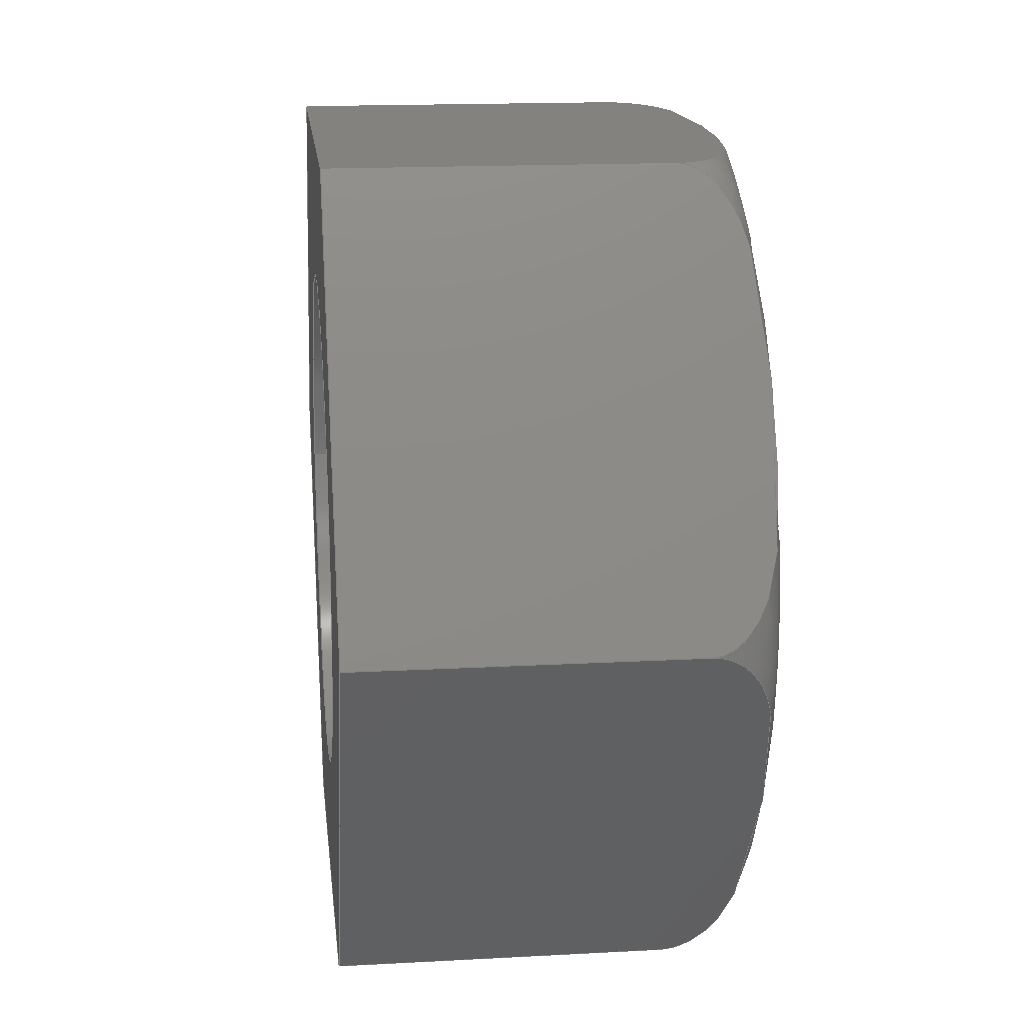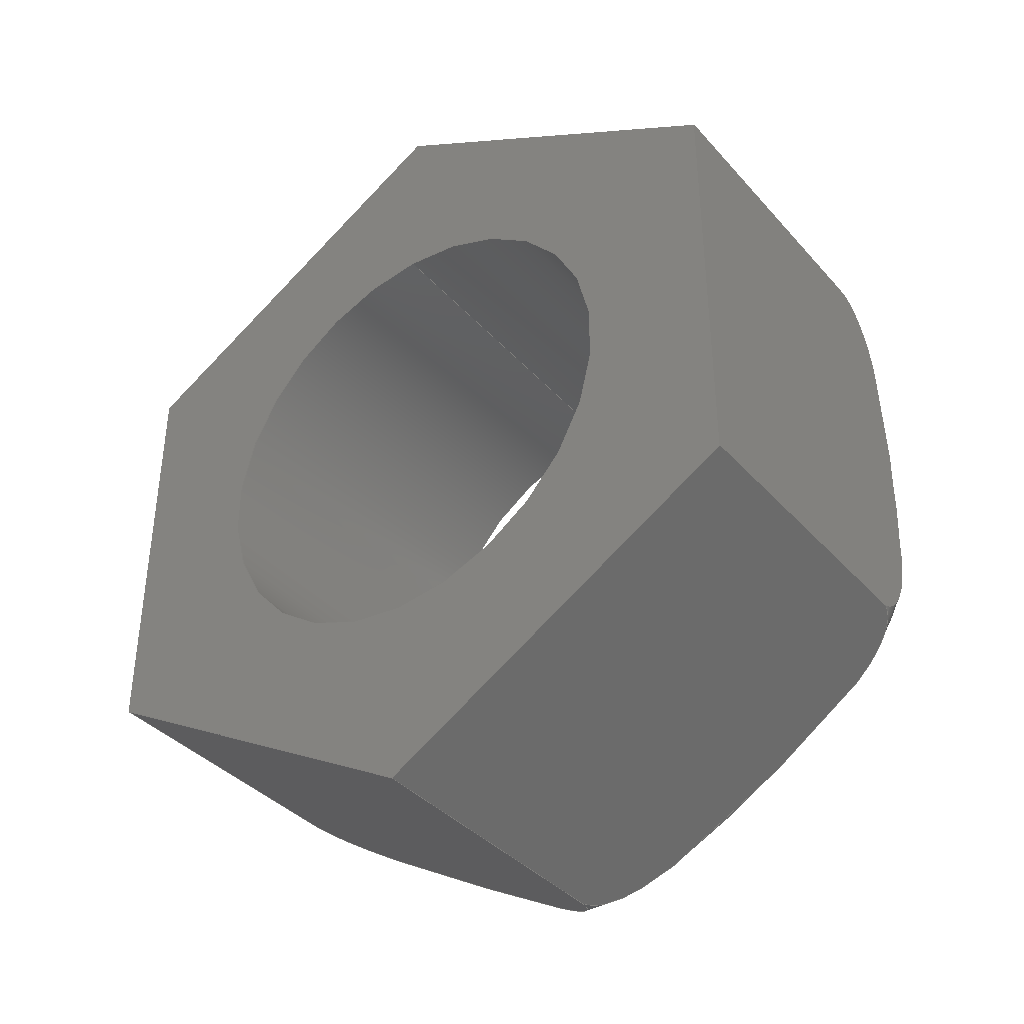
<metadata>
{"format":"step","ext":"step","renderer":"f3d","projection":"perspective","resolution":1024,"background":"white","views":[{"elev":16.7,"azim":-6.3,"up":"+Z"},{"elev":-38.2,"azim":-53.4,"up":"+Y"}]}
</metadata>
<code>
ISO-10303-21;
DATA;
#1=PROPERTY_DEFINITION_REPRESENTATION(#5,#3);
#2=PROPERTY_DEFINITION_REPRESENTATION(#6,#4);
#3=REPRESENTATION('',(#7),#344);
#4=REPRESENTATION('',(#8),#344);
#5=PROPERTY_DEFINITION('pmi validation property','',#349);
#6=PROPERTY_DEFINITION('pmi validation property','',#349);
#7=VALUE_REPRESENTATION_ITEM('number of annotations',COUNT_MEASURE(0));
#8=VALUE_REPRESENTATION_ITEM('number of views',COUNT_MEASURE(0));
#9=SHAPE_REPRESENTATION_RELATIONSHIP('','',#181,#10);
#10=ADVANCED_BREP_SHAPE_REPRESENTATION('',(#179),#344);
#11=TOROIDAL_SURFACE('',#195,0.003071,0.0005953);
#12=CIRCLE('',#190,0.002019);
#13=CIRCLE('',#191,0.002019);
#14=CIRCLE('',#193,0.003071);
#15=CYLINDRICAL_SURFACE('',#189,0.002019);
#16=LINE('',#251,#28);
#17=LINE('',#253,#29);
#18=LINE('',#255,#30);
#19=LINE('',#269,#31);
#20=LINE('',#271,#32);
#21=LINE('',#285,#33);
#22=LINE('',#287,#34);
#23=LINE('',#301,#35);
#24=LINE('',#303,#36);
#25=LINE('',#317,#37);
#26=LINE('',#319,#38);
#27=LINE('',#332,#39);
#28=VECTOR('',#200,1);
#29=VECTOR('',#201,1);
#30=VECTOR('',#202,1);
#31=VECTOR('',#205,1);
#32=VECTOR('',#206,1);
#33=VECTOR('',#209,1);
#34=VECTOR('',#210,1);
#35=VECTOR('',#213,1);
#36=VECTOR('',#214,1);
#37=VECTOR('',#217,1);
#38=VECTOR('',#218,1);
#39=VECTOR('',#221,1);
#40=ORIENTED_EDGE('',*,*,#82,.F.);
#41=ORIENTED_EDGE('',*,*,#83,.T.);
#42=ORIENTED_EDGE('',*,*,#84,.T.);
#43=ORIENTED_EDGE('',*,*,#85,.F.);
#44=ORIENTED_EDGE('',*,*,#86,.F.);
#45=ORIENTED_EDGE('',*,*,#85,.T.);
#46=ORIENTED_EDGE('',*,*,#87,.T.);
#47=ORIENTED_EDGE('',*,*,#88,.F.);
#48=ORIENTED_EDGE('',*,*,#89,.F.);
#49=ORIENTED_EDGE('',*,*,#88,.T.);
#50=ORIENTED_EDGE('',*,*,#90,.T.);
#51=ORIENTED_EDGE('',*,*,#91,.F.);
#52=ORIENTED_EDGE('',*,*,#92,.F.);
#53=ORIENTED_EDGE('',*,*,#91,.T.);
#54=ORIENTED_EDGE('',*,*,#93,.T.);
#55=ORIENTED_EDGE('',*,*,#94,.F.);
#56=ORIENTED_EDGE('',*,*,#95,.F.);
#57=ORIENTED_EDGE('',*,*,#94,.T.);
#58=ORIENTED_EDGE('',*,*,#96,.T.);
#59=ORIENTED_EDGE('',*,*,#97,.F.);
#60=ORIENTED_EDGE('',*,*,#98,.F.);
#61=ORIENTED_EDGE('',*,*,#97,.T.);
#62=ORIENTED_EDGE('',*,*,#99,.T.);
#63=ORIENTED_EDGE('',*,*,#83,.F.);
#64=ORIENTED_EDGE('',*,*,#100,.F.);
#65=ORIENTED_EDGE('',*,*,#101,.T.);
#66=ORIENTED_EDGE('',*,*,#102,.F.);
#67=ORIENTED_EDGE('',*,*,#100,.T.);
#68=ORIENTED_EDGE('',*,*,#101,.F.);
#69=ORIENTED_EDGE('',*,*,#84,.F.);
#70=ORIENTED_EDGE('',*,*,#99,.F.);
#71=ORIENTED_EDGE('',*,*,#96,.F.);
#72=ORIENTED_EDGE('',*,*,#93,.F.);
#73=ORIENTED_EDGE('',*,*,#90,.F.);
#74=ORIENTED_EDGE('',*,*,#87,.F.);
#75=ORIENTED_EDGE('',*,*,#102,.T.);
#76=ORIENTED_EDGE('',*,*,#82,.T.);
#77=ORIENTED_EDGE('',*,*,#86,.T.);
#78=ORIENTED_EDGE('',*,*,#89,.T.);
#79=ORIENTED_EDGE('',*,*,#92,.T.);
#80=ORIENTED_EDGE('',*,*,#95,.T.);
#81=ORIENTED_EDGE('',*,*,#98,.T.);
#82=EDGE_CURVE('',#103,#104,#118,.T.);
#83=EDGE_CURVE('',#103,#105,#16,.T.);
#84=EDGE_CURVE('',#105,#106,#17,.T.);
#85=EDGE_CURVE('',#104,#106,#18,.T.);
#86=EDGE_CURVE('',#104,#107,#119,.T.);
#87=EDGE_CURVE('',#106,#108,#19,.T.);
#88=EDGE_CURVE('',#107,#108,#20,.T.);
#89=EDGE_CURVE('',#107,#109,#120,.T.);
#90=EDGE_CURVE('',#108,#110,#21,.T.);
#91=EDGE_CURVE('',#109,#110,#22,.T.);
#92=EDGE_CURVE('',#109,#111,#121,.T.);
#93=EDGE_CURVE('',#110,#112,#23,.T.);
#94=EDGE_CURVE('',#111,#112,#24,.T.);
#95=EDGE_CURVE('',#111,#113,#122,.T.);
#96=EDGE_CURVE('',#112,#114,#25,.T.);
#97=EDGE_CURVE('',#113,#114,#26,.T.);
#98=EDGE_CURVE('',#113,#103,#123,.T.);
#99=EDGE_CURVE('',#114,#105,#27,.T.);
#100=EDGE_CURVE('',#115,#115,#12,.T.);
#101=EDGE_CURVE('',#116,#116,#13,.T.);
#102=EDGE_CURVE('',#117,#117,#14,.T.);
#103=VERTEX_POINT('',#249);
#104=VERTEX_POINT('',#250);
#105=VERTEX_POINT('',#252);
#106=VERTEX_POINT('',#254);
#107=VERTEX_POINT('',#268);
#108=VERTEX_POINT('',#270);
#109=VERTEX_POINT('',#284);
#110=VERTEX_POINT('',#286);
#111=VERTEX_POINT('',#300);
#112=VERTEX_POINT('',#302);
#113=VERTEX_POINT('',#316);
#114=VERTEX_POINT('',#318);
#115=VERTEX_POINT('',#335);
#116=VERTEX_POINT('',#337);
#117=VERTEX_POINT('',#340);
#118=B_SPLINE_CURVE_WITH_KNOTS('',3,(#238,#239,#240,#241,#242,#243,#244,
#245,#246,#247,#248),.UNSPECIFIED.,.F.,.F.,(4,1,1,1,1,1,1,1,4),(0.006203,
0.006721,0.007239,0.007756,0.008274,
0.008792,0.009309,0.009827,0.01034),
 .UNSPECIFIED.);
#119=B_SPLINE_CURVE_WITH_KNOTS('',3,(#257,#258,#259,#260,#261,#262,#263,
#264,#265,#266,#267),.UNSPECIFIED.,.F.,.F.,(4,1,1,1,1,1,1,1,4),(1.97e-07,
0.0005211,0.001042,0.001563,0.002084,
0.002605,0.003126,0.003647,0.004168),
 .UNSPECIFIED.);
#120=B_SPLINE_CURVE_WITH_KNOTS('',3,(#273,#274,#275,#276,#277,#278,#279,
#280,#281,#282,#283),.UNSPECIFIED.,.F.,.F.,(4,1,1,1,1,1,1,1,4),(1.97e-07,
0.0005211,0.001042,0.001563,0.002084,
0.002605,0.003126,0.003647,0.004168),
 .UNSPECIFIED.);
#121=B_SPLINE_CURVE_WITH_KNOTS('',3,(#289,#290,#291,#292,#293,#294,#295,
#296,#297,#298,#299),.UNSPECIFIED.,.F.,.F.,(4,1,1,1,1,1,1,1,4),(0.006203,
0.006721,0.007239,0.007756,0.008274,
0.008792,0.009309,0.009827,0.01034),
 .UNSPECIFIED.);
#122=B_SPLINE_CURVE_WITH_KNOTS('',3,(#305,#306,#307,#308,#309,#310,#311,
#312,#313,#314,#315),.UNSPECIFIED.,.F.,.F.,(4,1,1,1,1,1,1,1,4),(1.97e-07,
0.0005211,0.001042,0.001563,0.002084,
0.002605,0.003126,0.003647,0.004168),
 .UNSPECIFIED.);
#123=B_SPLINE_CURVE_WITH_KNOTS('',3,(#321,#322,#323,#324,#325,#326,#327,
#328,#329,#330,#331),.UNSPECIFIED.,.F.,.F.,(4,1,1,1,1,1,1,1,4),(1.97e-07,
0.0005211,0.001042,0.001563,0.002084,
0.002605,0.003126,0.003647,0.004168),
 .UNSPECIFIED.);
#124=EDGE_LOOP('',(#40,#41,#42,#43));
#125=EDGE_LOOP('',(#44,#45,#46,#47));
#126=EDGE_LOOP('',(#48,#49,#50,#51));
#127=EDGE_LOOP('',(#52,#53,#54,#55));
#128=EDGE_LOOP('',(#56,#57,#58,#59));
#129=EDGE_LOOP('',(#60,#61,#62,#63));
#130=EDGE_LOOP('',(#64));
#131=EDGE_LOOP('',(#65));
#132=EDGE_LOOP('',(#66));
#133=EDGE_LOOP('',(#67));
#134=EDGE_LOOP('',(#68));
#135=EDGE_LOOP('',(#69,#70,#71,#72,#73,#74));
#136=EDGE_LOOP('',(#75));
#137=EDGE_LOOP('',(#76,#77,#78,#79,#80,#81));
#138=FACE_BOUND('',#124,.T.);
#139=FACE_BOUND('',#125,.T.);
#140=FACE_BOUND('',#126,.T.);
#141=FACE_BOUND('',#127,.T.);
#142=FACE_BOUND('',#128,.T.);
#143=FACE_BOUND('',#129,.T.);
#144=FACE_BOUND('',#130,.T.);
#145=FACE_BOUND('',#131,.T.);
#146=FACE_BOUND('',#132,.T.);
#147=FACE_BOUND('',#133,.T.);
#148=FACE_BOUND('',#134,.T.);
#149=FACE_BOUND('',#135,.T.);
#150=FACE_BOUND('',#136,.T.);
#151=FACE_BOUND('',#137,.T.);
#152=PLANE('',#183);
#153=PLANE('',#184);
#154=PLANE('',#185);
#155=PLANE('',#186);
#156=PLANE('',#187);
#157=PLANE('',#188);
#158=PLANE('',#192);
#159=PLANE('',#194);
#160=ADVANCED_FACE('',(#138),#152,.F.);
#161=ADVANCED_FACE('',(#139),#153,.F.);
#162=ADVANCED_FACE('',(#140),#154,.F.);
#163=ADVANCED_FACE('',(#141),#155,.F.);
#164=ADVANCED_FACE('',(#142),#156,.F.);
#165=ADVANCED_FACE('',(#143),#157,.F.);
#166=ADVANCED_FACE('',(#144,#145),#15,.F.);
#167=ADVANCED_FACE('',(#146,#147),#158,.T.);
#168=ADVANCED_FACE('',(#148,#149),#159,.F.);
#169=ADVANCED_FACE('',(#150,#151),#11,.T.);
#170=CLOSED_SHELL('',(#160,#161,#162,#163,#164,#165,#166,#167,#168,#169));
#171=STYLED_ITEM('',(#172),#179);
#172=PRESENTATION_STYLE_ASSIGNMENT((#173));
#173=SURFACE_STYLE_USAGE(.BOTH.,#174);
#174=SURFACE_SIDE_STYLE('',(#175));
#175=SURFACE_STYLE_FILL_AREA(#176);
#176=FILL_AREA_STYLE('',(#177));
#177=FILL_AREA_STYLE_COLOUR('',#178);
#178=COLOUR_RGB('',0.702,0.6824,0.6235);
#179=MANIFOLD_SOLID_BREP('Part 337',#170);
#180=SHAPE_DEFINITION_REPRESENTATION(#349,#181);
#181=SHAPE_REPRESENTATION('Part 337',(#182),#344);
#182=AXIS2_PLACEMENT_3D('',#236,#196,#197);
#183=AXIS2_PLACEMENT_3D('',#237,#198,#199);
#184=AXIS2_PLACEMENT_3D('',#256,#203,#204);
#185=AXIS2_PLACEMENT_3D('',#272,#207,#208);
#186=AXIS2_PLACEMENT_3D('',#288,#211,#212);
#187=AXIS2_PLACEMENT_3D('',#304,#215,#216);
#188=AXIS2_PLACEMENT_3D('',#320,#219,#220);
#189=AXIS2_PLACEMENT_3D('',#333,#222,#223);
#190=AXIS2_PLACEMENT_3D('',#334,#224,#225);
#191=AXIS2_PLACEMENT_3D('',#336,#226,#227);
#192=AXIS2_PLACEMENT_3D('',#338,#228,#229);
#193=AXIS2_PLACEMENT_3D('',#339,#230,#231);
#194=AXIS2_PLACEMENT_3D('',#341,#232,#233);
#195=AXIS2_PLACEMENT_3D('',#342,#234,#235);
#196=DIRECTION('',(0,0,1));
#197=DIRECTION('',(1,0,0));
#198=DIRECTION('',(-1.541e-33,-4.276e-50,1));
#199=DIRECTION('',(1,1.84e-17,3.081e-33));
#200=DIRECTION('',(-1,3.081e-33,-1.541e-33));
#201=DIRECTION('',(4.524e-51,1,0));
#202=DIRECTION('',(-1,3.081e-33,-1.541e-33));
#203=DIRECTION('',(-7.704e-34,-0.866,0.5));
#204=DIRECTION('',(3.994e-19,0.5,0.866));
#205=DIRECTION('',(1.131e-51,0.5,0.866));
#206=DIRECTION('',(-1,3.081e-33,-1.541e-33));
#207=DIRECTION('',(7.704e-34,-0.866,-0.5));
#208=DIRECTION('',(1.88e-17,-0.5,0.866));
#209=DIRECTION('',(-1.541e-33,-0.5,0.866));
#210=DIRECTION('',(-1,3.081e-33,-1.541e-33));
#211=DIRECTION('',(1.541e-33,4.276e-50,-1));
#212=DIRECTION('',(-1,-1.84e-17,-3.081e-33));
#213=DIRECTION('',(-4.524e-51,-1,0));
#214=DIRECTION('',(-1,3.081e-33,-1.541e-33));
#215=DIRECTION('',(-7.704e-34,0.866,-0.5));
#216=DIRECTION('',(-3.994e-19,-0.5,-0.866));
#217=DIRECTION('',(-1.131e-51,-0.5,-0.866));
#218=DIRECTION('',(-1,3.081e-33,-1.541e-33));
#219=DIRECTION('',(1.959e-51,0.866,0.5));
#220=DIRECTION('',(-1.88e-17,0.5,-0.866));
#221=DIRECTION('',(-1.541e-33,0.5,-0.866));
#222=DIRECTION('',(-1,3.081e-33,-1.541e-33));
#223=DIRECTION('',(3.081e-33,1,-2.04e-34));
#224=DIRECTION('',(-1,0,0));
#225=DIRECTION('',(2.262e-51,1,-2.04e-34));
#226=DIRECTION('',(-1,0,0));
#227=DIRECTION('',(2.262e-51,1,-2.04e-34));
#228=DIRECTION('',(1,0,0));
#229=DIRECTION('',(-4.524e-51,-1,0));
#230=DIRECTION('',(-1,0,0));
#231=DIRECTION('',(2.262e-51,1,-2.04e-34));
#232=DIRECTION('',(1,0,0));
#233=DIRECTION('',(-4.524e-51,-1,0));
#234=DIRECTION('',(-1,0,0));
#235=DIRECTION('',(2.262e-51,1,-2.04e-34));
#236=CARTESIAN_POINT('',(0,0,0));
#237=CARTESIAN_POINT('',(-0.3996,-0.1768,0.0716));
#238=CARTESIAN_POINT('',(-0.4002,-0.1786,0.0716));
#239=CARTESIAN_POINT('',(-0.4,-0.1786,0.0716));
#240=CARTESIAN_POINT('',(-0.3998,-0.1783,0.0716));
#241=CARTESIAN_POINT('',(-0.3997,-0.1778,0.0716));
#242=CARTESIAN_POINT('',(-0.3996,-0.1773,0.0716));
#243=CARTESIAN_POINT('',(-0.3996,-0.1768,0.0716));
#244=CARTESIAN_POINT('',(-0.3996,-0.1763,0.0716));
#245=CARTESIAN_POINT('',(-0.3997,-0.1758,0.0716));
#246=CARTESIAN_POINT('',(-0.3998,-0.1753,0.0716));
#247=CARTESIAN_POINT('',(-0.4,-0.175,0.0716));
#248=CARTESIAN_POINT('',(-0.4002,-0.175,0.0716));
#249=CARTESIAN_POINT('',(-0.4002,-0.1786,0.0716));
#250=CARTESIAN_POINT('',(-0.4002,-0.175,0.0716));
#251=CARTESIAN_POINT('',(-0.3996,-0.1786,0.0716));
#252=CARTESIAN_POINT('',(-0.4028,-0.1786,0.0716));
#253=CARTESIAN_POINT('',(-0.4028,-0.1768,0.0716));
#254=CARTESIAN_POINT('',(-0.4028,-0.175,0.0716));
#255=CARTESIAN_POINT('',(-0.3996,-0.175,0.0716));
#256=CARTESIAN_POINT('',(-0.3996,-0.1741,0.07319));
#257=CARTESIAN_POINT('',(-0.4002,-0.175,0.0716));
#258=CARTESIAN_POINT('',(-0.4,-0.175,0.0716));
#259=CARTESIAN_POINT('',(-0.3998,-0.1748,0.07186));
#260=CARTESIAN_POINT('',(-0.3997,-0.1746,0.07229));
#261=CARTESIAN_POINT('',(-0.3996,-0.1743,0.07274));
#262=CARTESIAN_POINT('',(-0.3996,-0.1741,0.07319));
#263=CARTESIAN_POINT('',(-0.3996,-0.1738,0.07363));
#264=CARTESIAN_POINT('',(-0.3997,-0.1735,0.07408));
#265=CARTESIAN_POINT('',(-0.3998,-0.1733,0.07452));
#266=CARTESIAN_POINT('',(-0.4,-0.1731,0.07478));
#267=CARTESIAN_POINT('',(-0.4002,-0.1731,0.07478));
#268=CARTESIAN_POINT('',(-0.4002,-0.1731,0.07478));
#269=CARTESIAN_POINT('',(-0.4028,-0.1741,0.07319));
#270=CARTESIAN_POINT('',(-0.4028,-0.1731,0.07478));
#271=CARTESIAN_POINT('',(-0.3996,-0.1731,0.07478));
#272=CARTESIAN_POINT('',(-0.3996,-0.1741,0.07636));
#273=CARTESIAN_POINT('',(-0.4002,-0.1731,0.07478));
#274=CARTESIAN_POINT('',(-0.4,-0.1731,0.07478));
#275=CARTESIAN_POINT('',(-0.3998,-0.1733,0.07504));
#276=CARTESIAN_POINT('',(-0.3997,-0.1735,0.07547));
#277=CARTESIAN_POINT('',(-0.3996,-0.1738,0.07592));
#278=CARTESIAN_POINT('',(-0.3996,-0.1741,0.07636));
#279=CARTESIAN_POINT('',(-0.3996,-0.1743,0.07681));
#280=CARTESIAN_POINT('',(-0.3997,-0.1746,0.07726));
#281=CARTESIAN_POINT('',(-0.3998,-0.1748,0.07769));
#282=CARTESIAN_POINT('',(-0.4,-0.175,0.07795));
#283=CARTESIAN_POINT('',(-0.4002,-0.175,0.07795));
#284=CARTESIAN_POINT('',(-0.4002,-0.175,0.07795));
#285=CARTESIAN_POINT('',(-0.4028,-0.1741,0.07636));
#286=CARTESIAN_POINT('',(-0.4028,-0.175,0.07795));
#287=CARTESIAN_POINT('',(-0.3996,-0.175,0.07795));
#288=CARTESIAN_POINT('',(-0.3996,-0.1768,0.07795));
#289=CARTESIAN_POINT('',(-0.4002,-0.175,0.07795));
#290=CARTESIAN_POINT('',(-0.4,-0.175,0.07795));
#291=CARTESIAN_POINT('',(-0.3998,-0.1753,0.07795));
#292=CARTESIAN_POINT('',(-0.3997,-0.1758,0.07795));
#293=CARTESIAN_POINT('',(-0.3996,-0.1763,0.07795));
#294=CARTESIAN_POINT('',(-0.3996,-0.1768,0.07795));
#295=CARTESIAN_POINT('',(-0.3996,-0.1773,0.07795));
#296=CARTESIAN_POINT('',(-0.3997,-0.1778,0.07795));
#297=CARTESIAN_POINT('',(-0.3998,-0.1783,0.07795));
#298=CARTESIAN_POINT('',(-0.4,-0.1786,0.07795));
#299=CARTESIAN_POINT('',(-0.4002,-0.1786,0.07795));
#300=CARTESIAN_POINT('',(-0.4002,-0.1786,0.07795));
#301=CARTESIAN_POINT('',(-0.4028,-0.1768,0.07795));
#302=CARTESIAN_POINT('',(-0.4028,-0.1786,0.07795));
#303=CARTESIAN_POINT('',(-0.3996,-0.1786,0.07795));
#304=CARTESIAN_POINT('',(-0.3996,-0.1796,0.07636));
#305=CARTESIAN_POINT('',(-0.4002,-0.1786,0.07795));
#306=CARTESIAN_POINT('',(-0.4,-0.1786,0.07795));
#307=CARTESIAN_POINT('',(-0.3998,-0.1788,0.07769));
#308=CARTESIAN_POINT('',(-0.3997,-0.179,0.07726));
#309=CARTESIAN_POINT('',(-0.3996,-0.1793,0.07681));
#310=CARTESIAN_POINT('',(-0.3996,-0.1796,0.07636));
#311=CARTESIAN_POINT('',(-0.3996,-0.1798,0.07592));
#312=CARTESIAN_POINT('',(-0.3997,-0.1801,0.07547));
#313=CARTESIAN_POINT('',(-0.3998,-0.1803,0.07503));
#314=CARTESIAN_POINT('',(-0.4,-0.1805,0.07478));
#315=CARTESIAN_POINT('',(-0.4002,-0.1805,0.07478));
#316=CARTESIAN_POINT('',(-0.4002,-0.1805,0.07478));
#317=CARTESIAN_POINT('',(-0.4028,-0.1796,0.07636));
#318=CARTESIAN_POINT('',(-0.4028,-0.1805,0.07478));
#319=CARTESIAN_POINT('',(-0.3996,-0.1805,0.07478));
#320=CARTESIAN_POINT('',(-0.3996,-0.1796,0.07319));
#321=CARTESIAN_POINT('',(-0.4002,-0.1805,0.07478));
#322=CARTESIAN_POINT('',(-0.4,-0.1805,0.07478));
#323=CARTESIAN_POINT('',(-0.3998,-0.1803,0.07452));
#324=CARTESIAN_POINT('',(-0.3997,-0.1801,0.07408));
#325=CARTESIAN_POINT('',(-0.3996,-0.1798,0.07364));
#326=CARTESIAN_POINT('',(-0.3996,-0.1796,0.07319));
#327=CARTESIAN_POINT('',(-0.3996,-0.1793,0.07274));
#328=CARTESIAN_POINT('',(-0.3997,-0.179,0.0723));
#329=CARTESIAN_POINT('',(-0.3998,-0.1788,0.07186));
#330=CARTESIAN_POINT('',(-0.4,-0.1786,0.0716));
#331=CARTESIAN_POINT('',(-0.4002,-0.1786,0.0716));
#332=CARTESIAN_POINT('',(-0.4028,-0.1796,0.07319));
#333=CARTESIAN_POINT('',(-0.3996,-0.1768,0.07478));
#334=CARTESIAN_POINT('',(-0.3996,-0.1768,0.07478));
#335=CARTESIAN_POINT('',(-0.3996,-0.1748,0.07478));
#336=CARTESIAN_POINT('',(-0.4028,-0.1768,0.07478));
#337=CARTESIAN_POINT('',(-0.4028,-0.1748,0.07478));
#338=CARTESIAN_POINT('',(-0.3996,-0.1768,0.1161));
#339=CARTESIAN_POINT('',(-0.3996,-0.1768,0.07478));
#340=CARTESIAN_POINT('',(-0.3996,-0.1737,0.07478));
#341=CARTESIAN_POINT('',(-0.4028,-0.1768,0.1161));
#342=CARTESIAN_POINT('',(-0.4002,-0.1768,0.07478));
#343=MECHANICAL_DESIGN_GEOMETRIC_PRESENTATION_REPRESENTATION('',(#171),
#344);
#344=(
GEOMETRIC_REPRESENTATION_CONTEXT(3)
GLOBAL_UNCERTAINTY_ASSIGNED_CONTEXT((#345))
GLOBAL_UNIT_ASSIGNED_CONTEXT((#348,#347,#346))
REPRESENTATION_CONTEXT('Part 337','TOP_LEVEL_ASSEMBLY_PART')
);
#345=UNCERTAINTY_MEASURE_WITH_UNIT(LENGTH_MEASURE(5e-06),#348,
'DISTANCE_ACCURACY_VALUE','Maximum Tolerance applied to model');
#346=(
NAMED_UNIT(*)
SI_UNIT($,.STERADIAN.)
SOLID_ANGLE_UNIT()
);
#347=(
NAMED_UNIT(*)
PLANE_ANGLE_UNIT()
SI_UNIT($,.RADIAN.)
);
#348=(
LENGTH_UNIT()
NAMED_UNIT(*)
SI_UNIT($,.METRE.)
);
#349=PRODUCT_DEFINITION_SHAPE('','',#350);
#350=PRODUCT_DEFINITION('','',#352,#351);
#351=PRODUCT_DEFINITION_CONTEXT('',#358,'design');
#352=PRODUCT_DEFINITION_FORMATION_WITH_SPECIFIED_SOURCE('','',#354,
 .NOT_KNOWN.);
#353=PRODUCT_RELATED_PRODUCT_CATEGORY('','',(#354));
#354=PRODUCT('Part 337','Part 337','Part 337',(#356));
#355=PRODUCT_CATEGORY('','');
#356=PRODUCT_CONTEXT('',#358,'mechanical');
#357=APPLICATION_PROTOCOL_DEFINITION('international standard',
'automotive_design',2010,#358);
#358=APPLICATION_CONTEXT(
'core data for automotive mechanical design processes');
ENDSEC;
END-ISO-10303-21;

</code>
